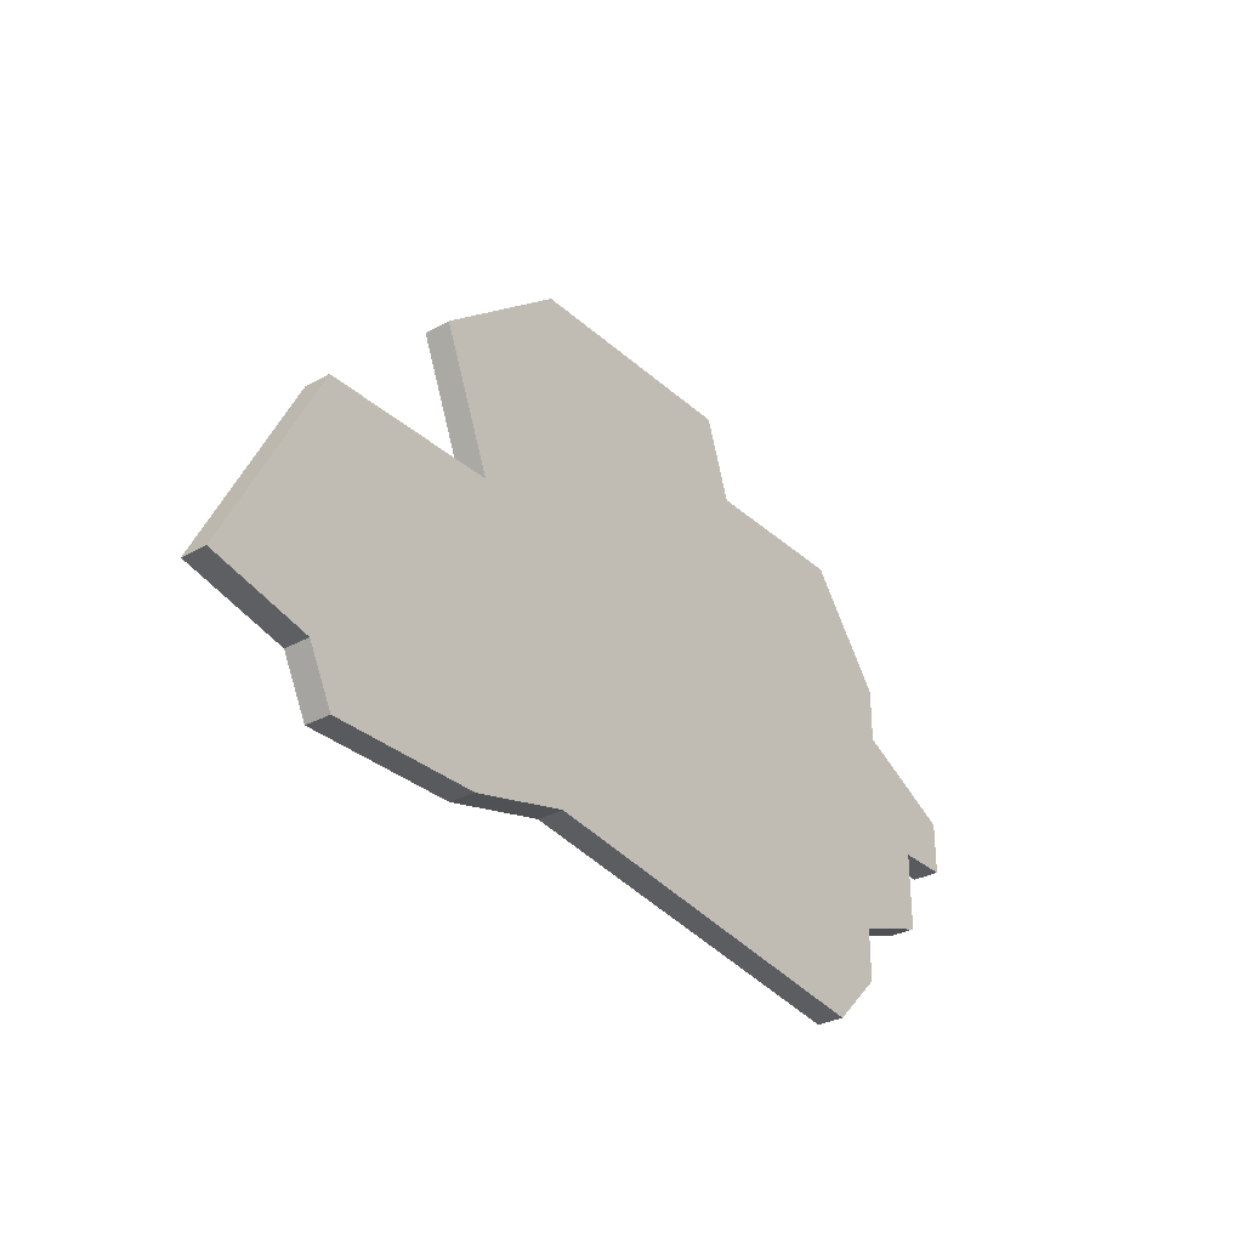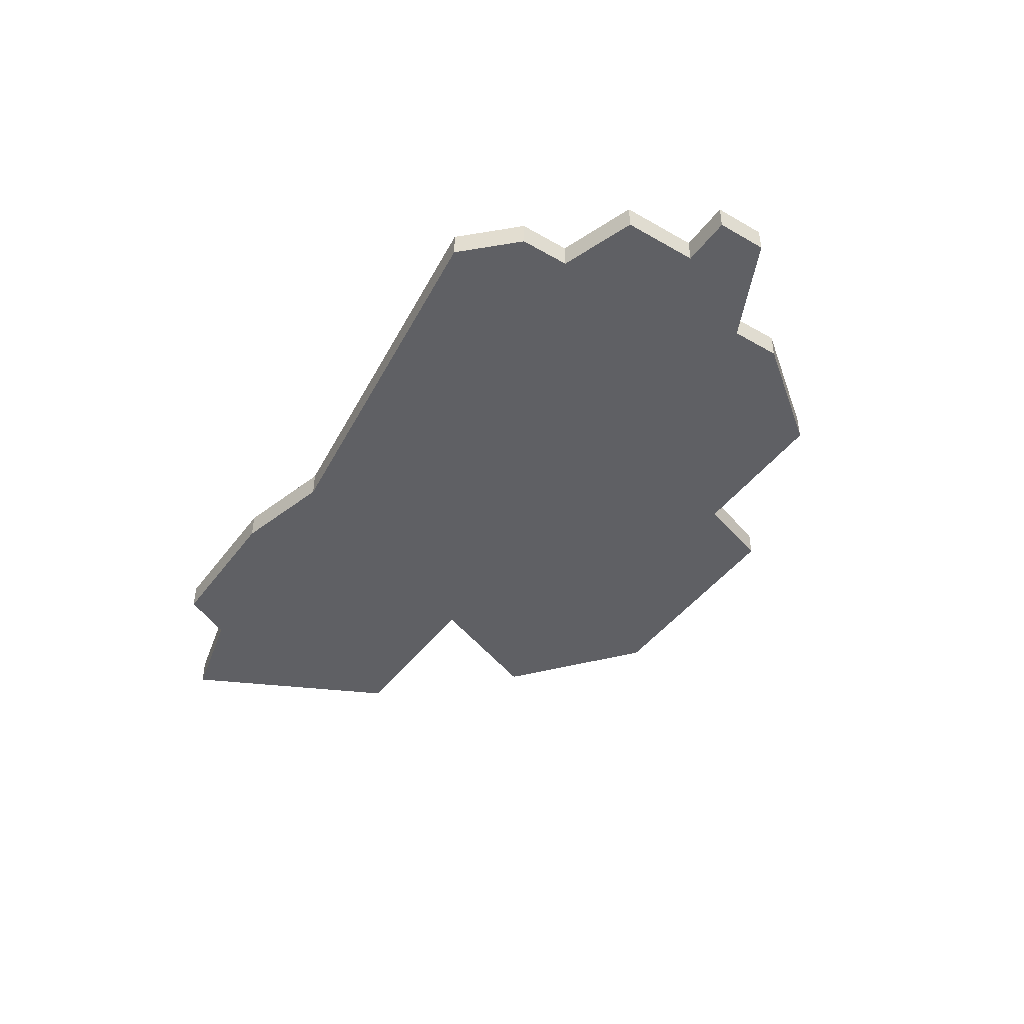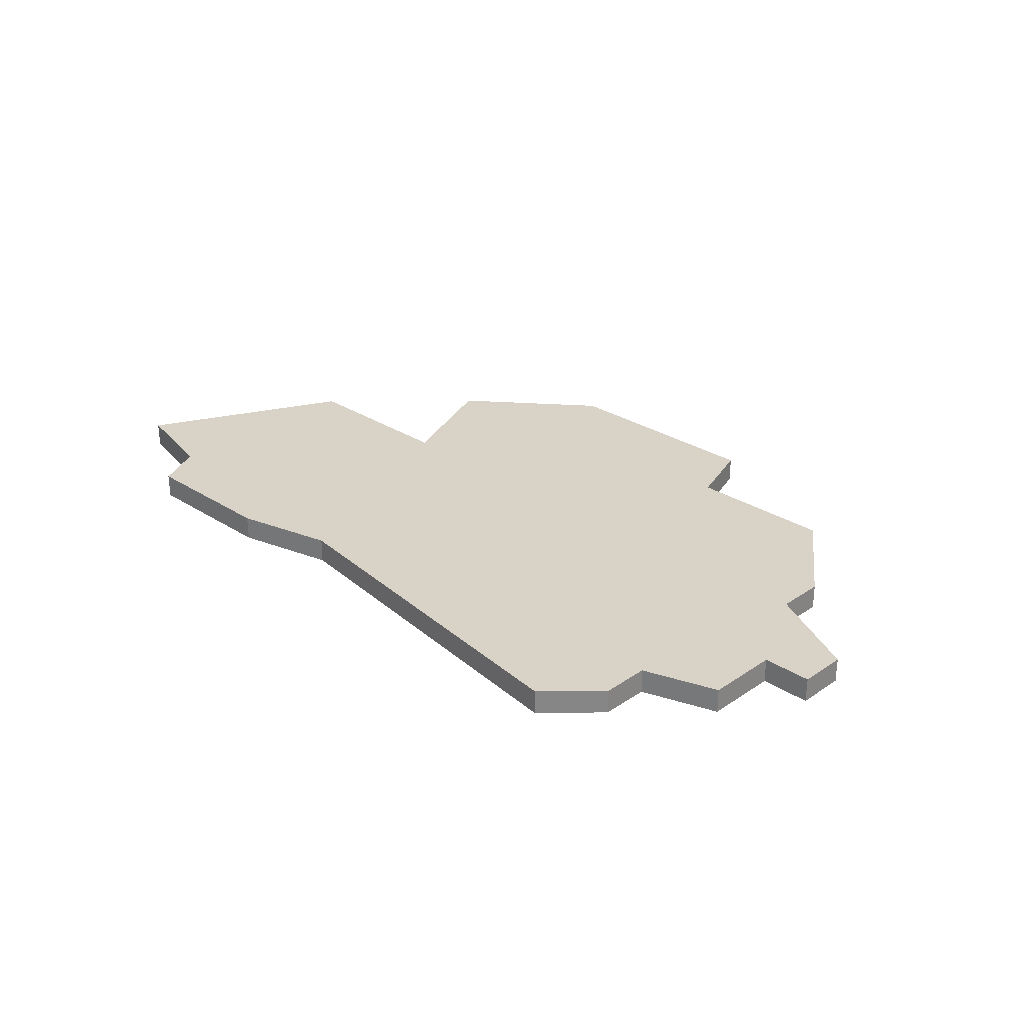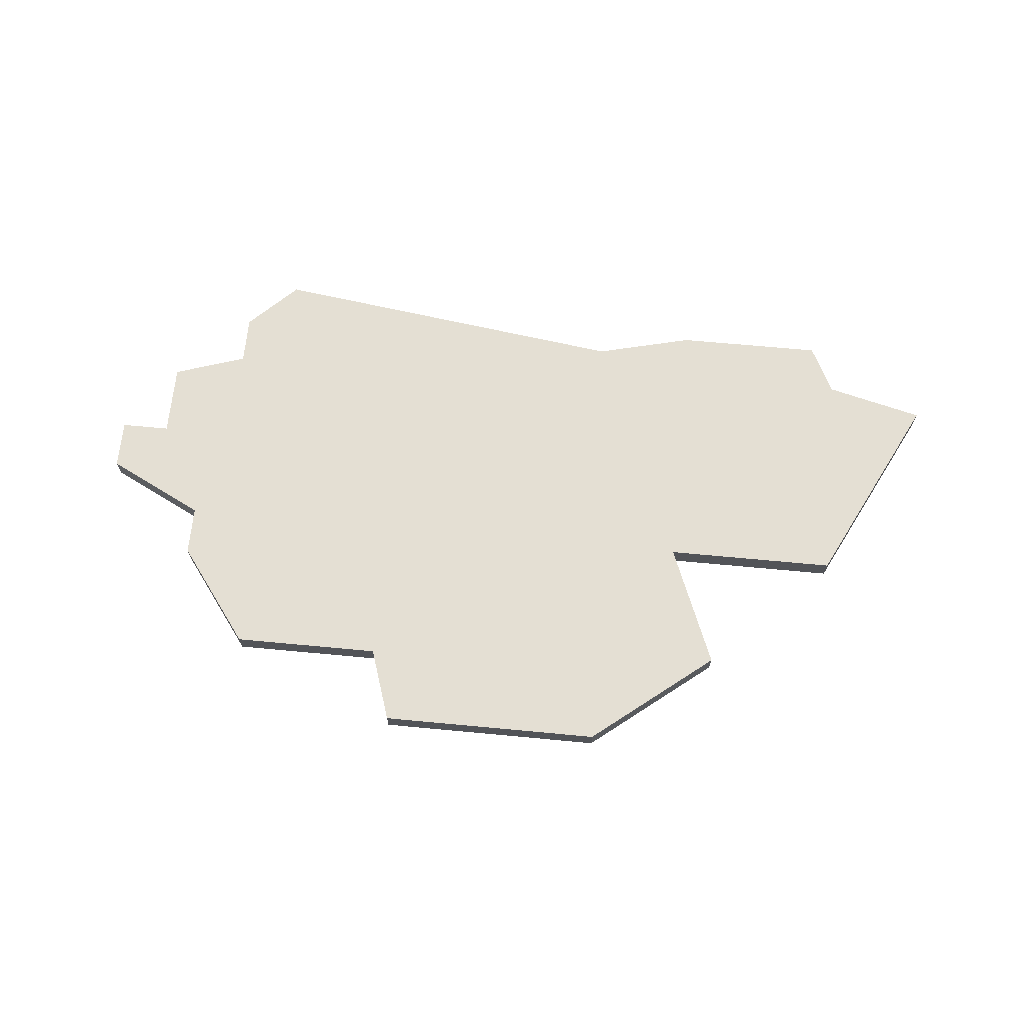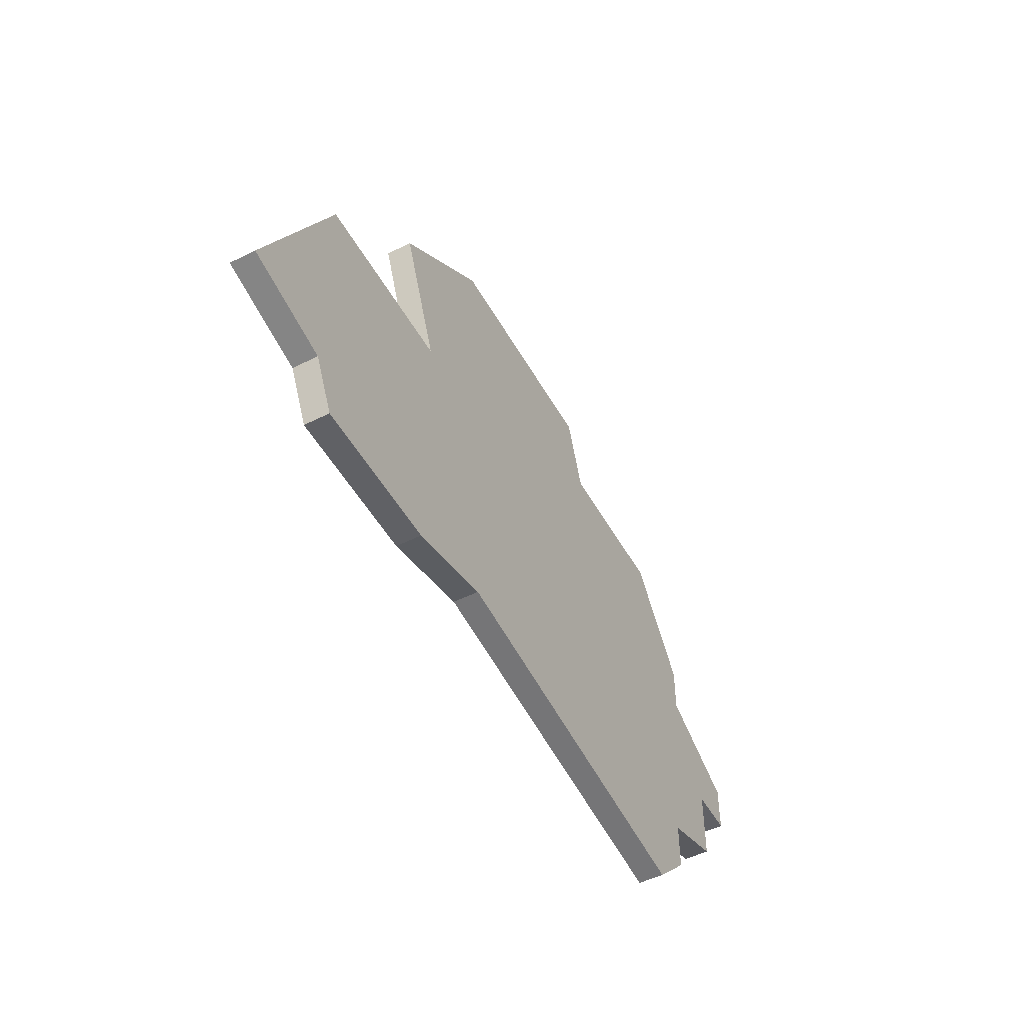
<metadata>
{"format":"obj","ext":"obj","renderer":"f3d","projection":"perspective","resolution":1024,"background":"white","views":[{"elev":-30.9,"azim":-51.7,"up":"+Y"},{"elev":-44.0,"azim":56.1,"up":"+Z"},{"elev":28.1,"azim":44.4,"up":"+Z"},{"elev":66.8,"azim":-174.6,"up":"+Z"},{"elev":-50.3,"azim":-61.5,"up":"+Y"}]}
</metadata>
<code>
v 3204 -620 0
v 3204 -620 1
v 3204 -618 0
v 3204 -618 1
v 3187 -620 0
v 3187 -620 1
v 3195 -601 0
v 3195 -601 1
v 3186 -601 0
v 3186 -601 1
v 3202 -604 0
v 3202 -604 1
v 3202 -622 0
v 3202 -622 1
v 3177 -621 0
v 3177 -621 1
v 3176 -610 0
v 3176 -610 1
v 3176 -619 0
v 3176 -619 1
v 3209 -612 0
v 3209 -612 1
v 3209 -614 0
v 3209 -614 1
v 3183 -621 0
v 3183 -621 1
v 3183 -610 0
v 3183 -610 1
v 3191 -601 0
v 3191 -601 1
v 3207 -614 0
v 3207 -614 1
v 3207 -617 0
v 3207 -617 1
v 3181 -605 0
v 3181 -605 1
v 3172 -618 0
v 3172 -618 1
v 3205 -608 0
v 3205 -608 1
v 3205 -610 0
v 3205 -610 1
v 3196 -604 0
v 3196 -604 1
f 19 37 17
f 27 25 19
f 15 19 25
f 25 27 5
f 19 17 27
f 9 27 35
f 27 9 29
f 29 7 43
f 27 29 43
f 43 5 27
f 3 1 13
f 31 33 3
f 41 31 3
f 5 43 3
f 11 41 43
f 41 3 43
f 39 41 11
f 21 31 41
f 31 21 23
f 13 5 3
f 18 38 20
f 20 26 28
f 26 20 16
f 6 28 26
f 28 18 20
f 36 28 10
f 30 10 28
f 44 8 30
f 44 30 28
f 28 6 44
f 14 2 4
f 4 34 32
f 4 32 42
f 4 44 6
f 44 42 12
f 44 4 42
f 12 42 40
f 42 32 22
f 24 22 32
f 4 6 14
f 28 36 27
f 27 36 35
f 18 28 17
f 17 28 27
f 38 18 37
f 37 18 17
f 20 38 19
f 19 38 37
f 16 20 15
f 15 20 19
f 26 16 25
f 25 16 15
f 6 26 5
f 5 26 25
f 14 6 13
f 13 6 5
f 2 14 1
f 1 14 13
f 4 2 3
f 3 2 1
f 34 4 33
f 33 4 3
f 32 34 31
f 31 34 33
f 24 32 23
f 23 32 31
f 22 24 21
f 21 24 23
f 42 22 41
f 41 22 21
f 40 42 39
f 39 42 41
f 12 40 11
f 11 40 39
f 44 12 43
f 43 12 11
f 8 44 7
f 7 44 43
f 30 8 29
f 29 8 7
f 36 10 35
f 35 10 9
f 10 30 9
f 9 30 29

</code>
